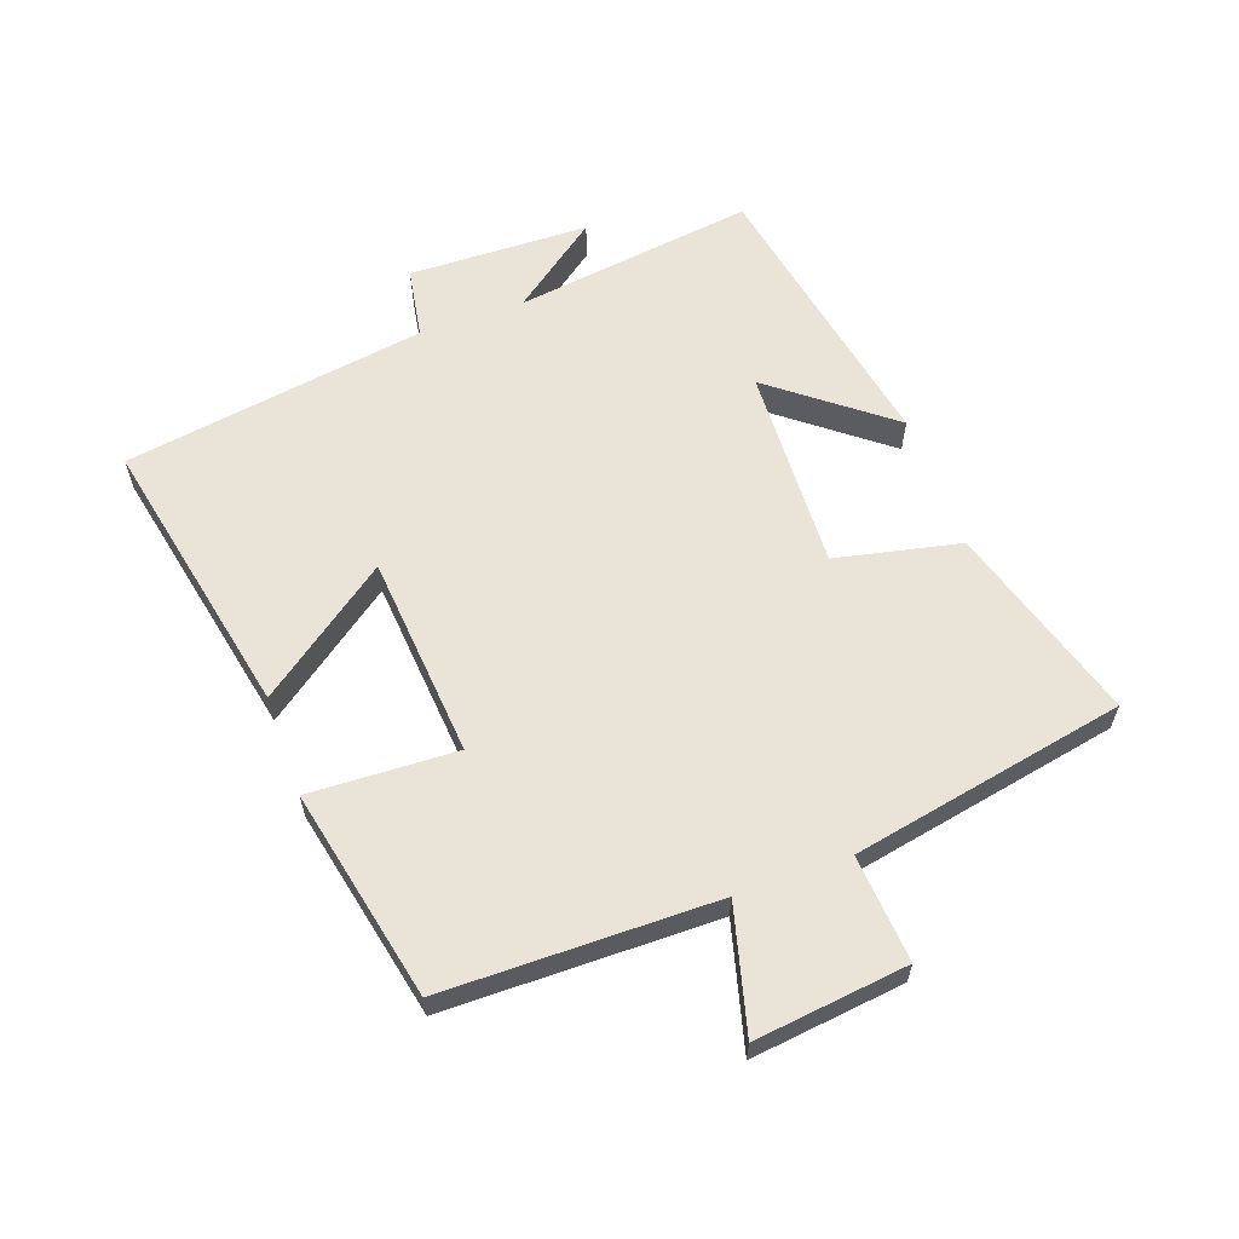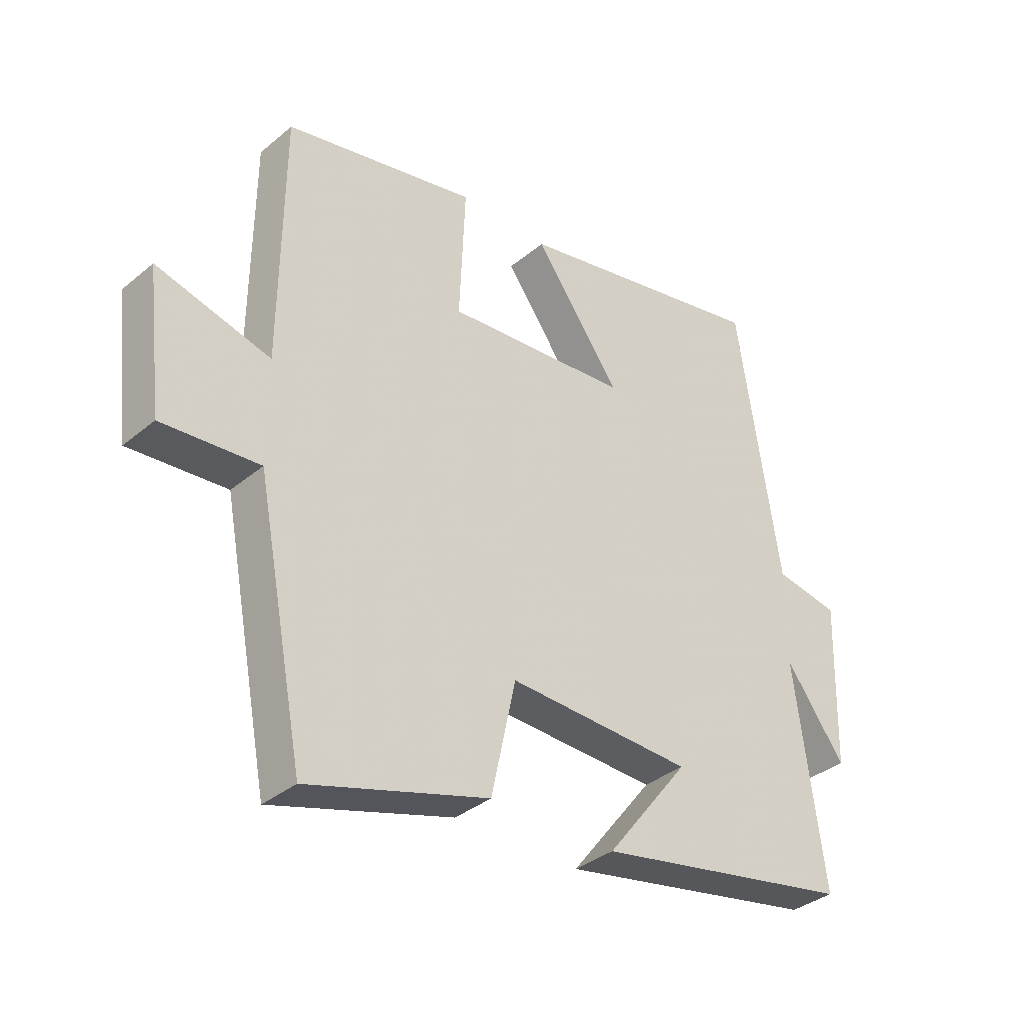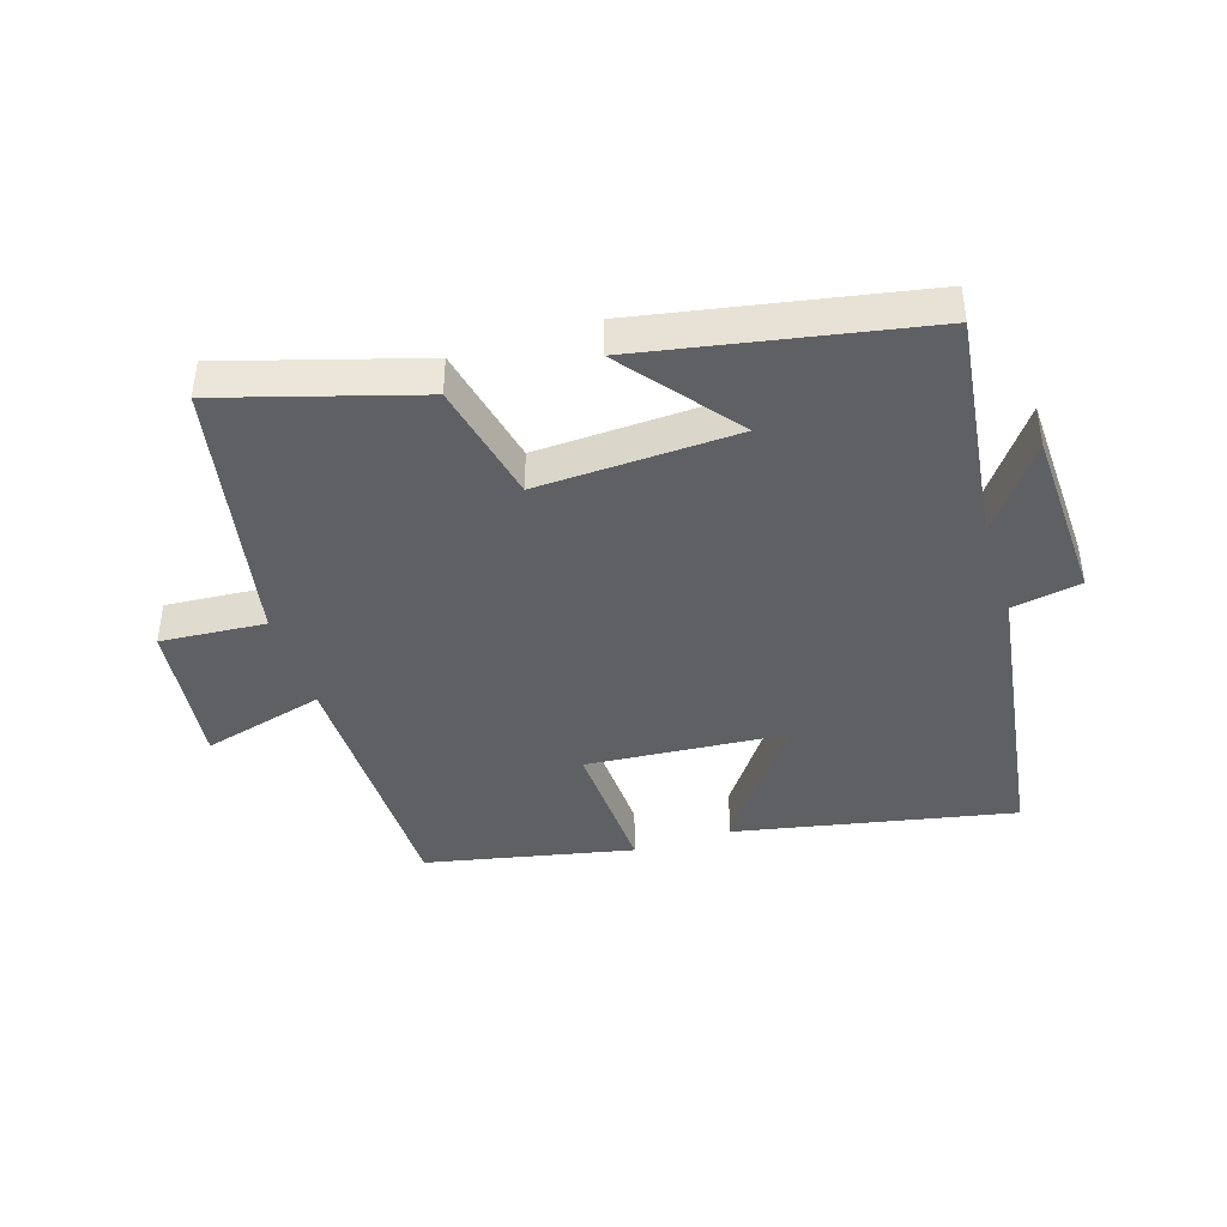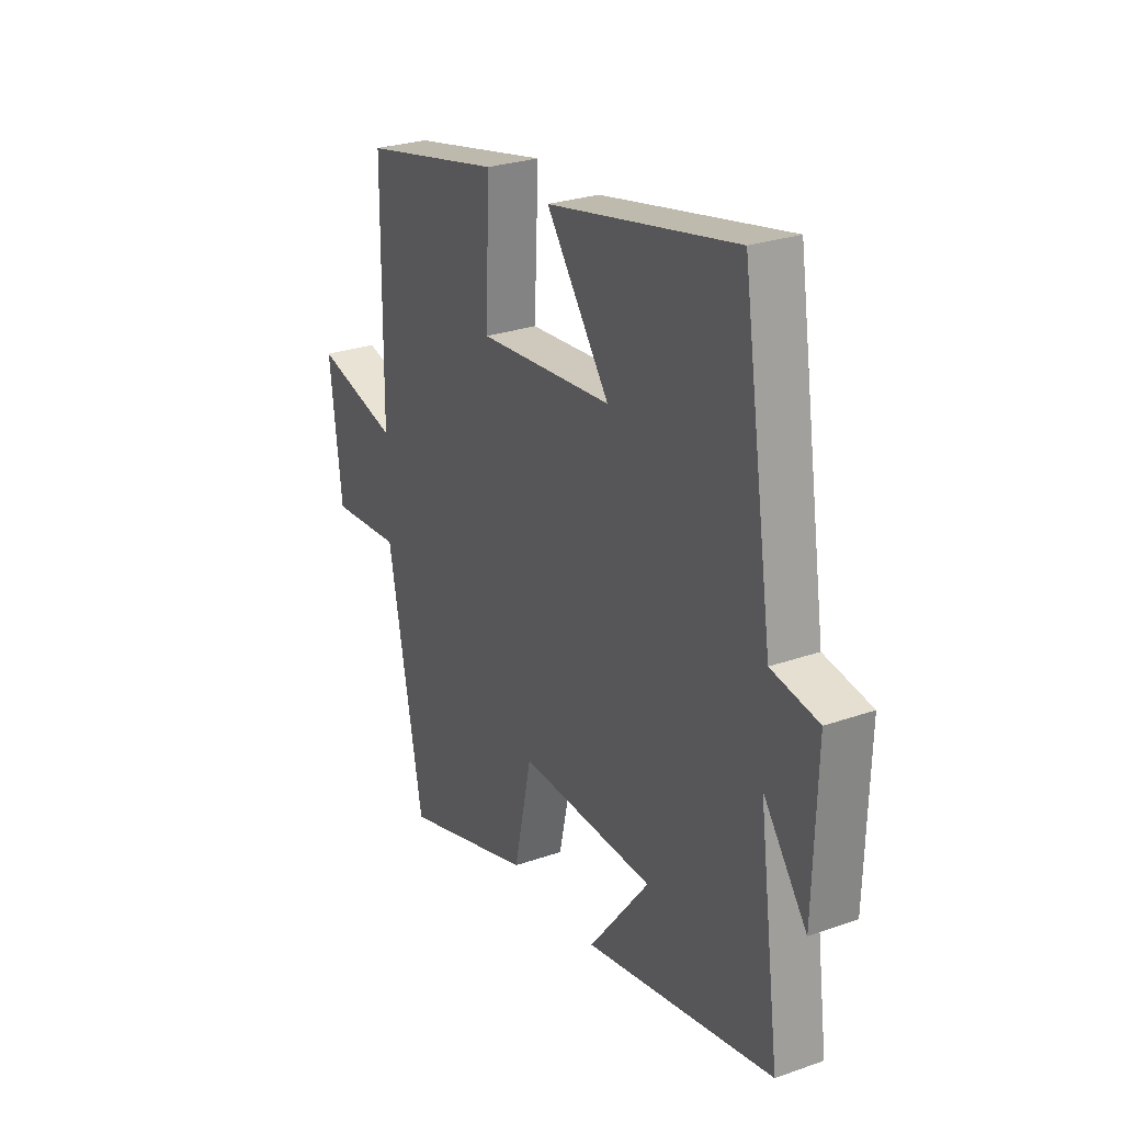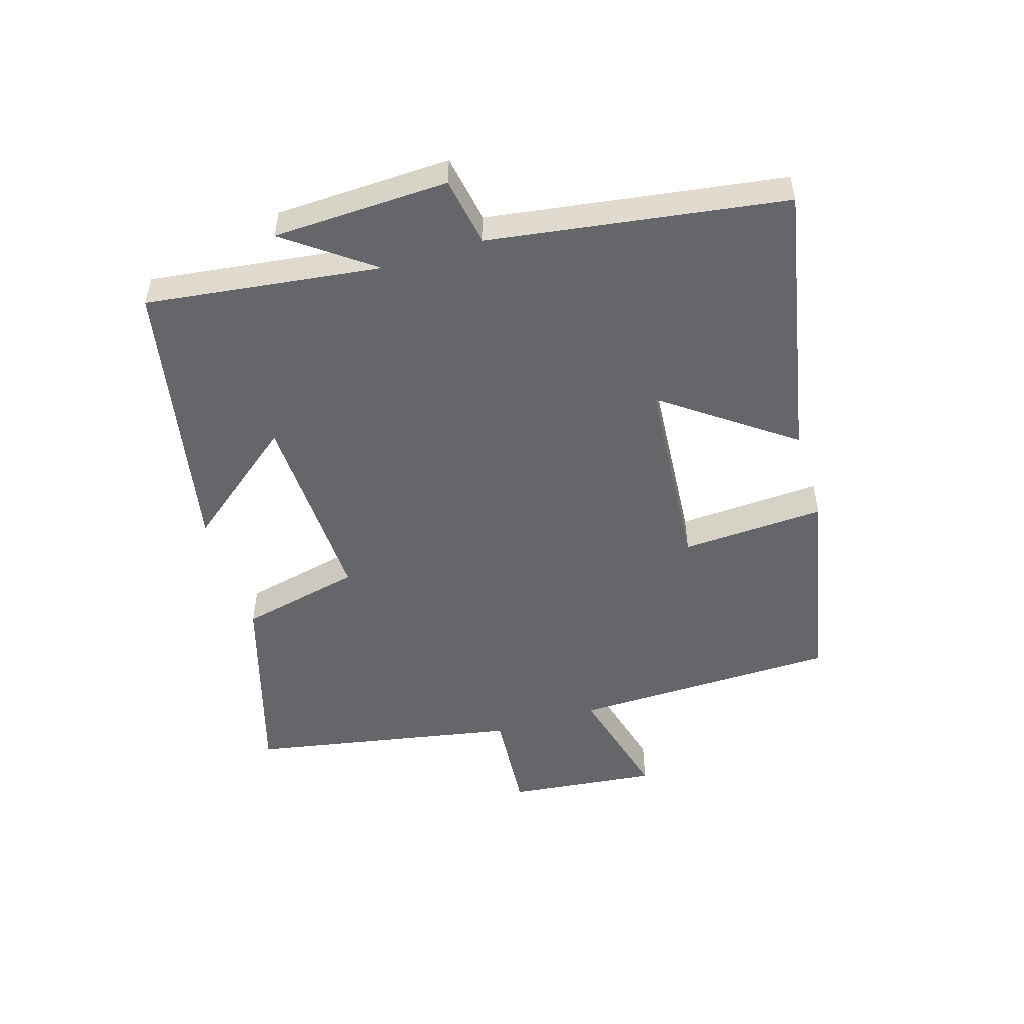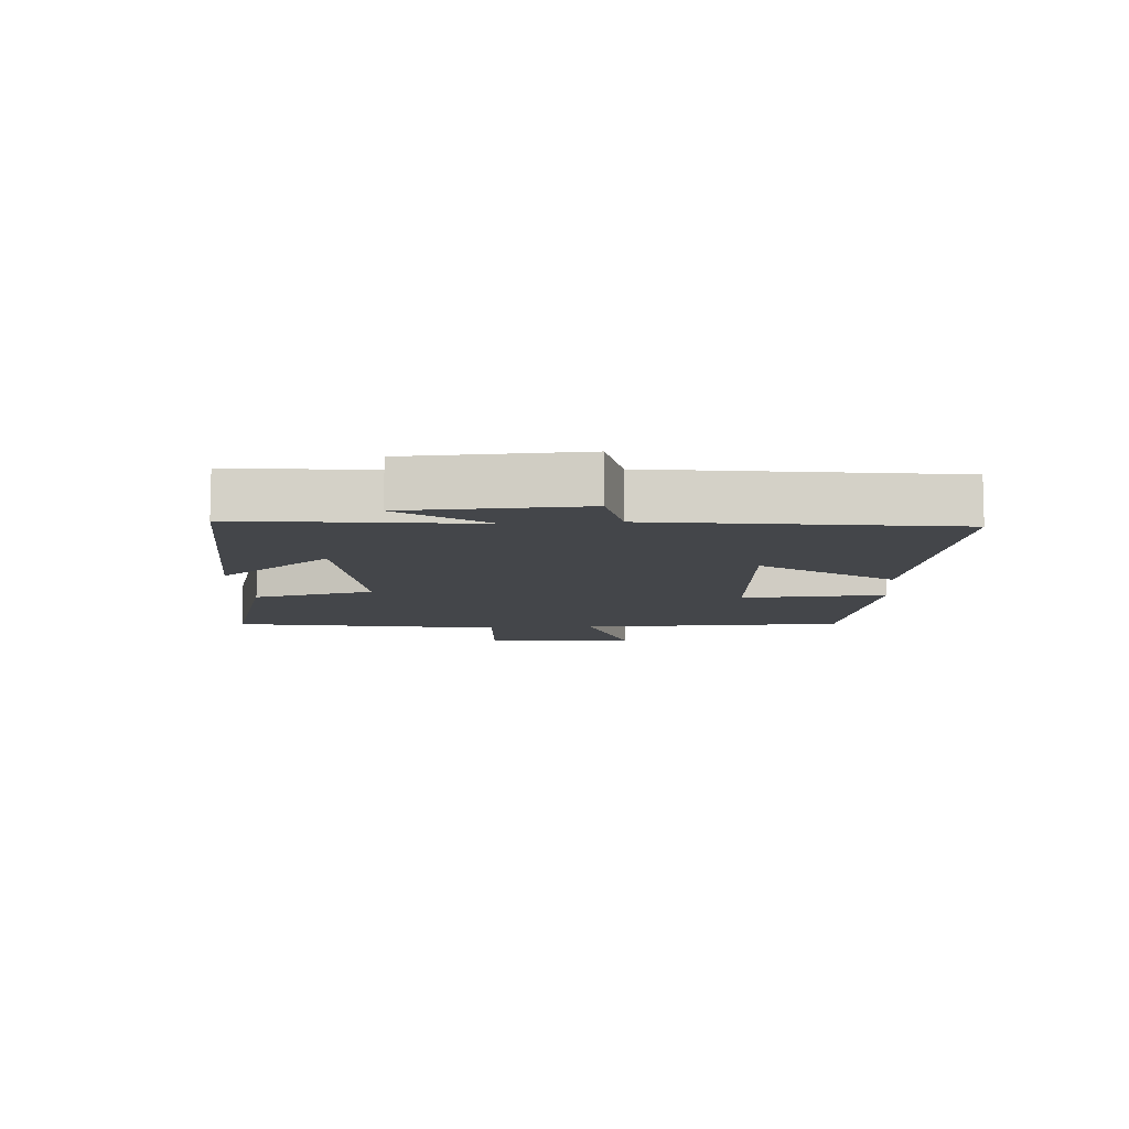
<metadata>
{"format":"obj","ext":"obj","renderer":"f3d","projection":"perspective","resolution":1024,"background":"white","views":[{"elev":61.2,"azim":70.2,"up":"+Y"},{"elev":-35.3,"azim":137.6,"up":"+Z"},{"elev":-42.2,"azim":-162.2,"up":"+Y"},{"elev":27.1,"azim":-118.6,"up":"+Z"},{"elev":-51.7,"azim":-72.7,"up":"+Y"},{"elev":-9.4,"azim":-85.4,"up":"+Y"}]}
</metadata>
<code>
v 0.418 0.07 -0.593
v 0.11 0.07 -0.5
v 0.068 0.07 -0.307
v -0.248 0.07 -0.319
v -0.106 0.07 -0.5
v -0.55 0.07 -0.415
v -0.5 0.07 -0.042
v -0.602 0.07 -0.179
v -0.61 0.07 0.101
v -0.5 0.07 0.12
v -0.428 0.07 0.59
v 0.012 0.07 0.5
v -0.136 0.07 0.297
v 0.178 0.07 0.271
v 0.168 0.07 0.5
v 0.496 0.07 0.43
v 0.5 0.07 0.007
v 0.694 0.07 0.058
v 0.666 0.07 -0.18
v 0.5 0.07 -0.167
v 0.418 0 -0.593
v 0.11 0 -0.5
v 0.068 0 -0.307
v -0.248 0 -0.319
v -0.106 0 -0.5
v -0.55 0 -0.415
v -0.5 0 -0.042
v -0.602 0 -0.179
v -0.61 0 0.101
v -0.5 0 0.12
v -0.428 0 0.59
v 0.012 0 0.5
v -0.136 0 0.297
v 0.178 0 0.271
v 0.168 0 0.5
v 0.496 0 0.43
v 0.5 0 0.007
v 0.694 0 0.058
v 0.666 0 -0.18
v 0.5 0 -0.167
f 17 18 19 20
f 14 15 16 17
f 13 14 17 20
f 10 11 12 13
f 10 13 20
f 7 8 9 10
f 7 10 20
f 4 5 6 7
f 3 4 7 20
f 1 2 3 20
f 40 39 38 37
f 37 36 35 34
f 40 37 34 33
f 33 32 31 30
f 40 33 30
f 30 29 28 27
f 40 30 27
f 27 26 25 24
f 40 27 24 23
f 40 23 22 21
f 1 21 22 2
f 2 22 23 3
f 3 23 24 4
f 4 24 25 5
f 5 25 26 6
f 6 26 27 7
f 7 27 28 8
f 8 28 29 9
f 9 29 30 10
f 10 30 31 11
f 11 31 32 12
f 12 32 33 13
f 13 33 34 14
f 14 34 35 15
f 15 35 36 16
f 16 36 37 17
f 17 37 38 18
f 18 38 39 19
f 19 39 40 20
f 20 40 21 1

</code>
